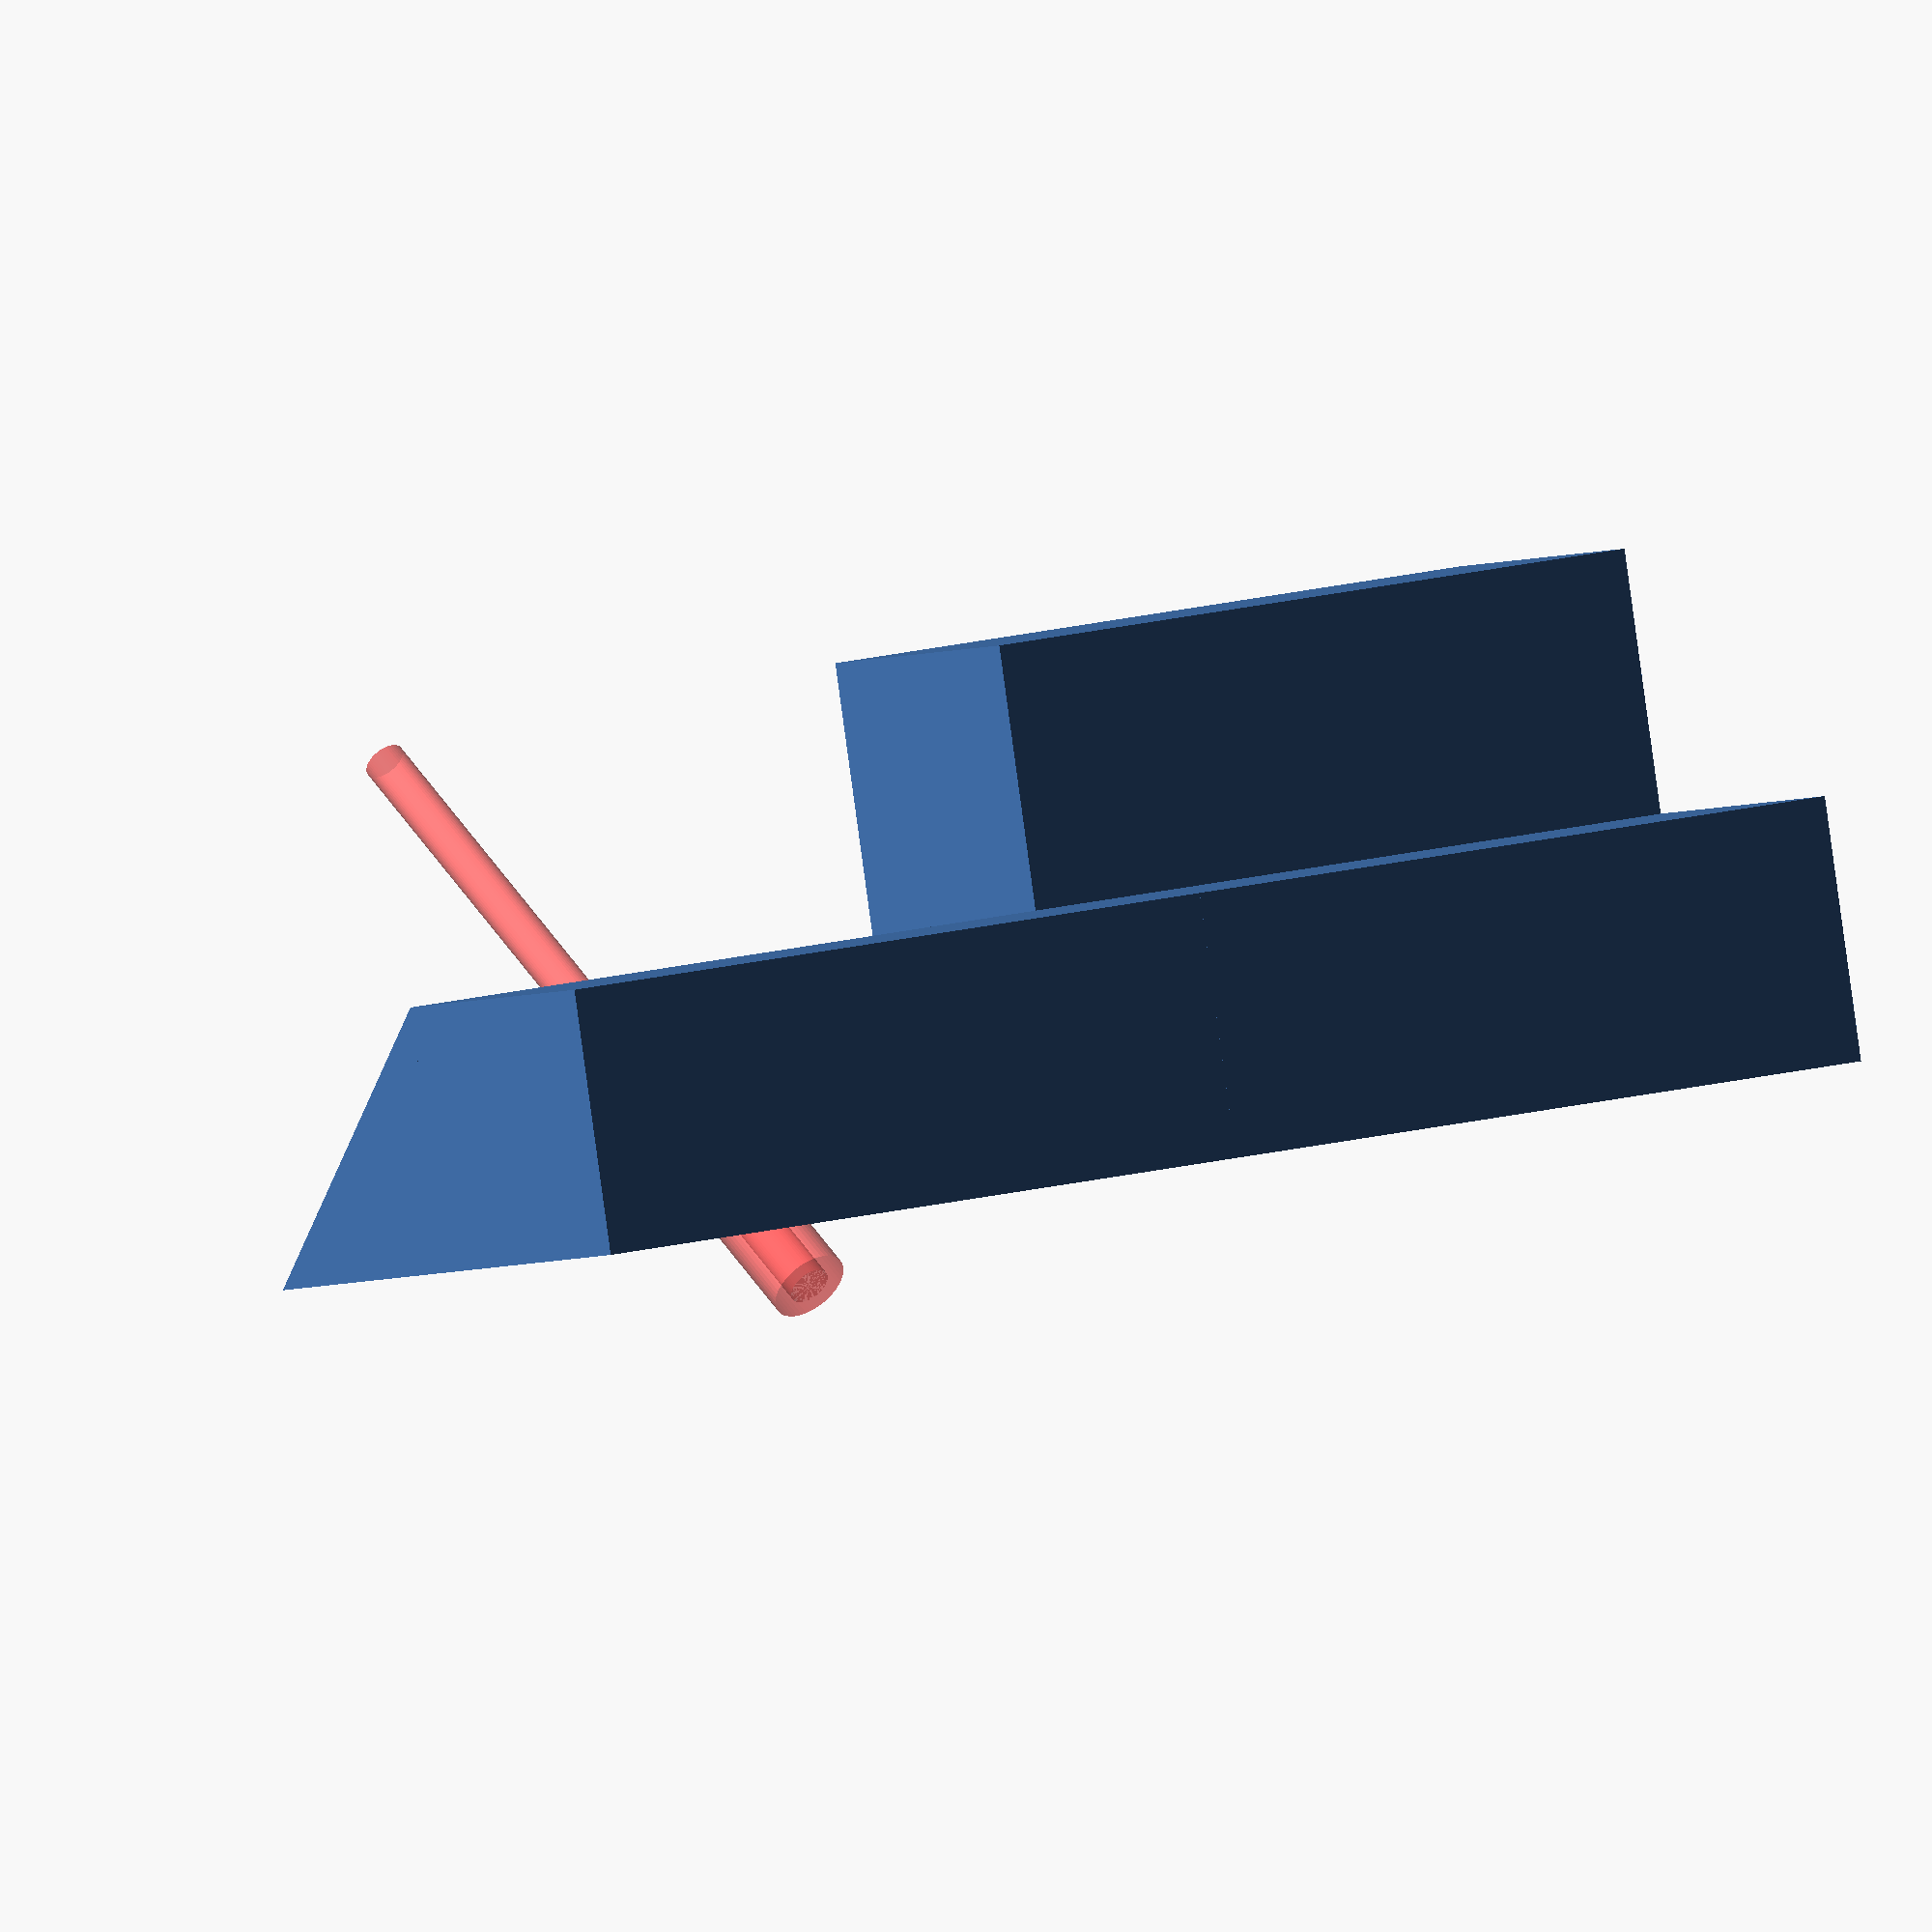
<openscad>
$fn=50;
V1=60;
V2=20;
module main() {
    difference() {
        body();
        hole();
    }
}

module hole() {
//    #translate([V1/2,40,0]) rotate([45,0,0]) cylinder(60,d=3.2);
    #translate([V1/2,V2+5,15]) rotate([45,0,0]) union() {
        cylinder(60,d=3.2);
        cylinder(10,d=6);
}
}
module body() {
    cube([V1,V2,V2]);
    hull() {
        translate([0,0,V2]) polyhedron([[0,0,0],[0,V2,0],[0,V2,V2]],[[0,1,2]]);
        translate([V1,0,V2]) polyhedron([[0,0,0],[0,V2,0],[0,V2,V2]],[[0,1,2]]);
    }
    translate([V1,-V2,V2]) cube([V1,V2,V2]);
    translate([V1,0,0]) cube([V1,V2,V2*2]);
}

translate([0,0,V2])rotate([-90,0,0])
main();
</openscad>
<views>
elev=88.7 azim=321.8 roll=7.8 proj=o view=wireframe
</views>
